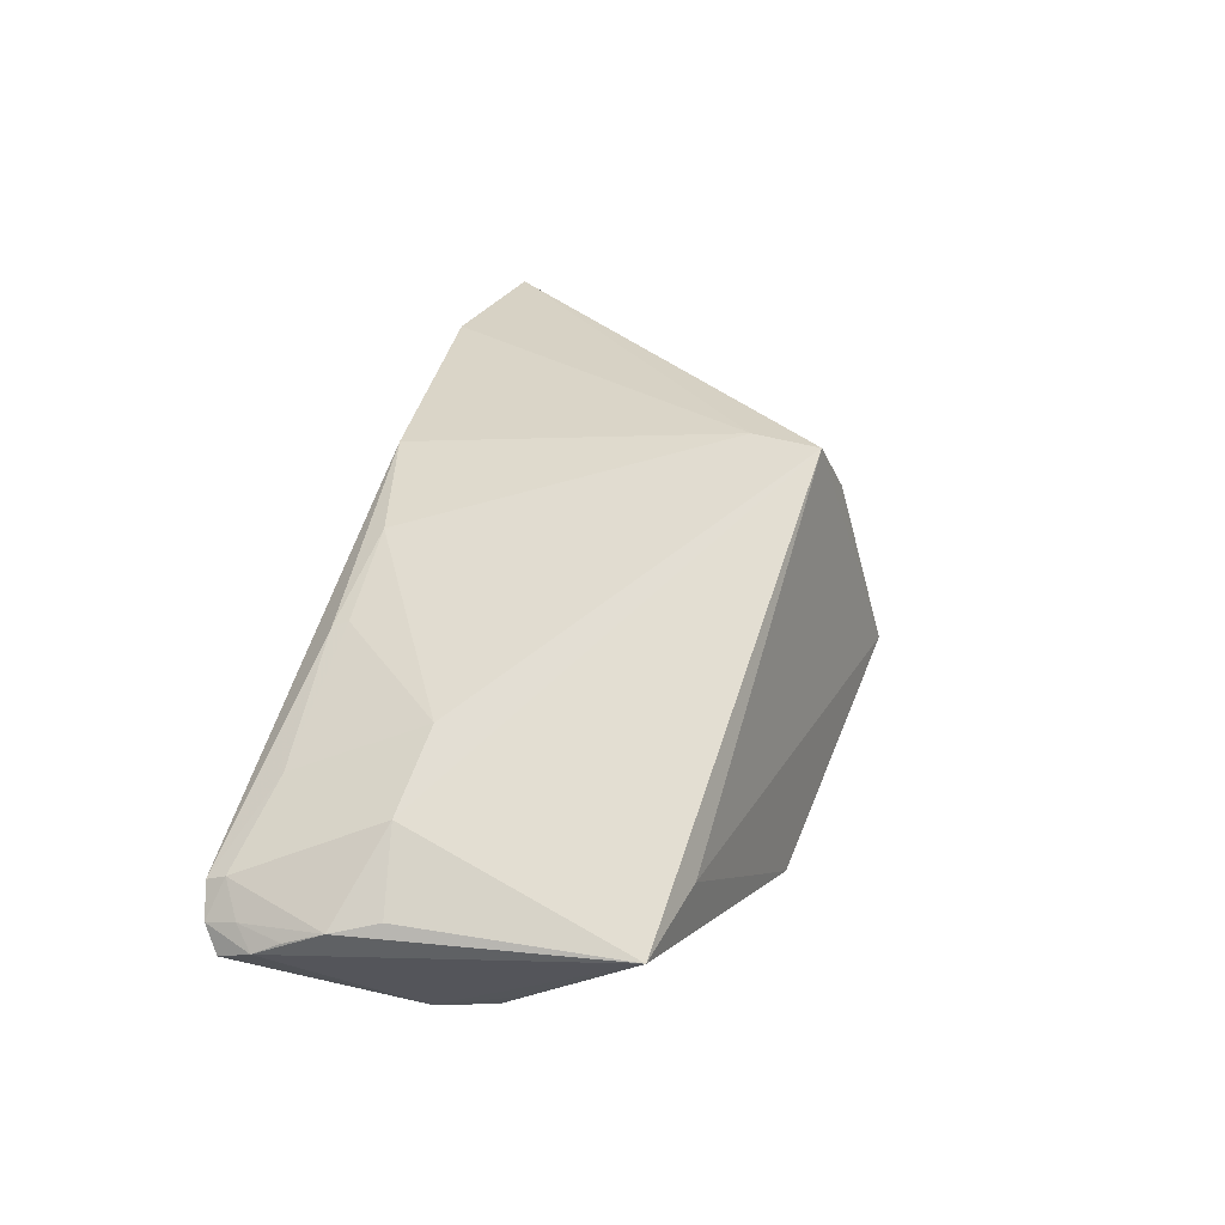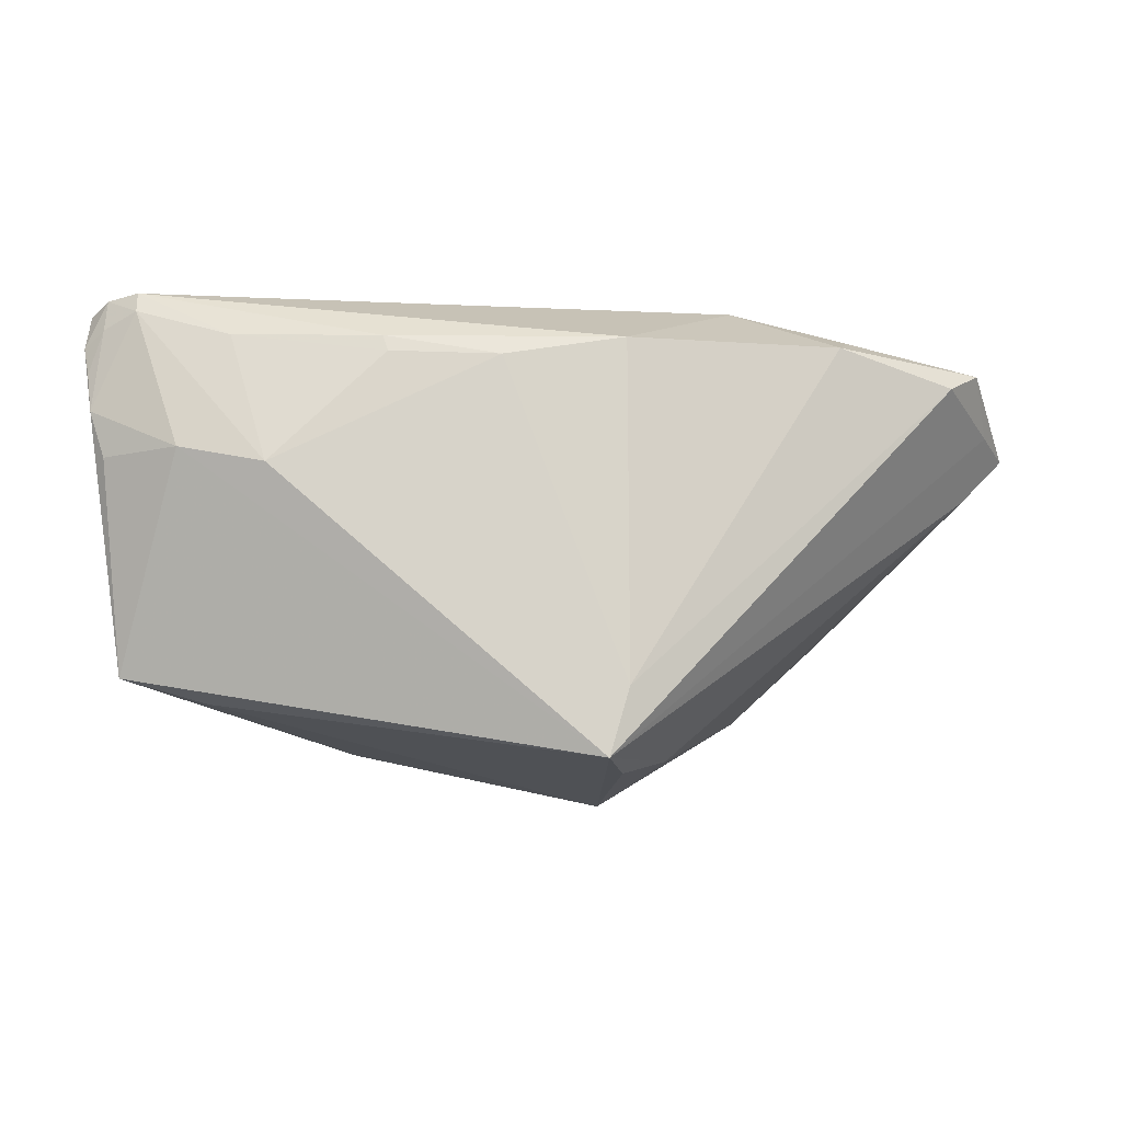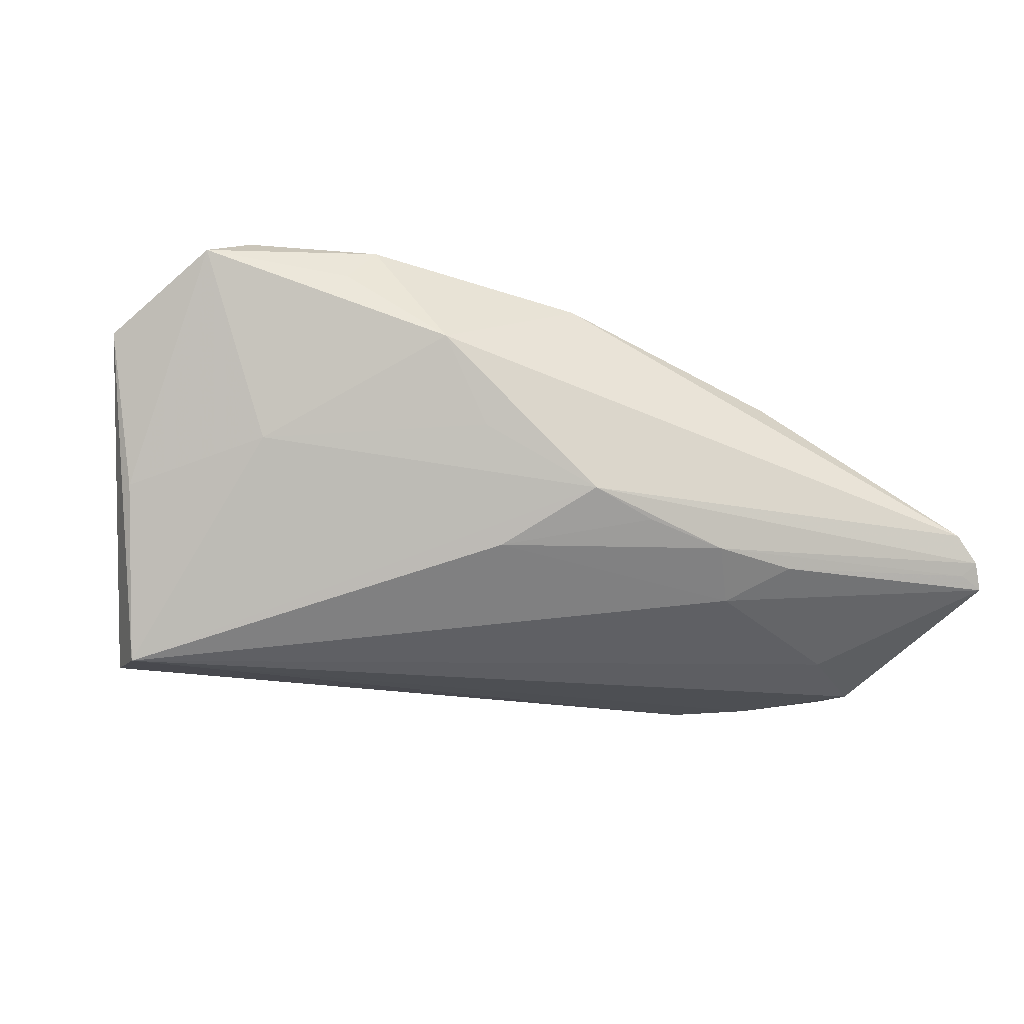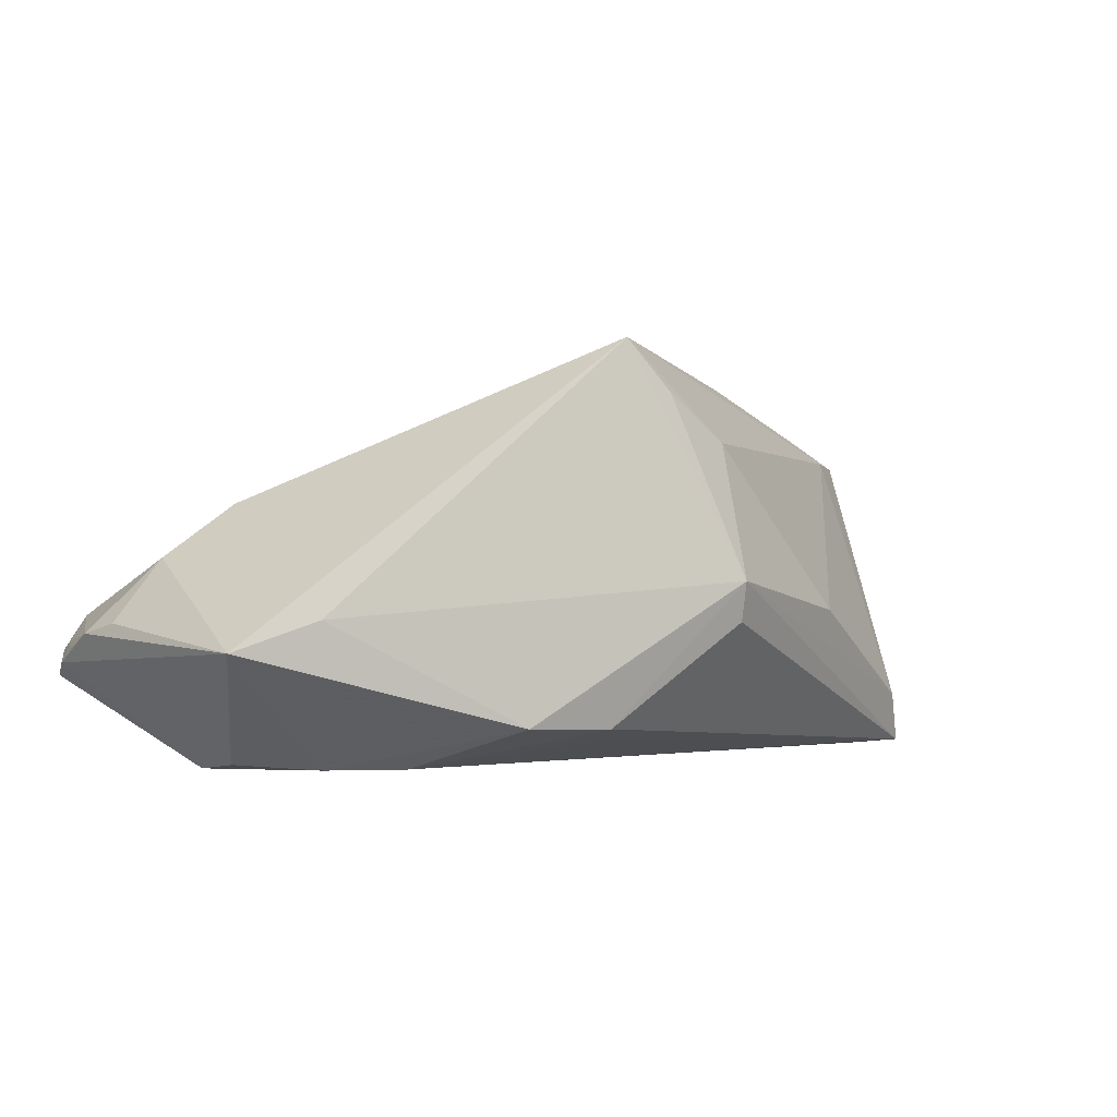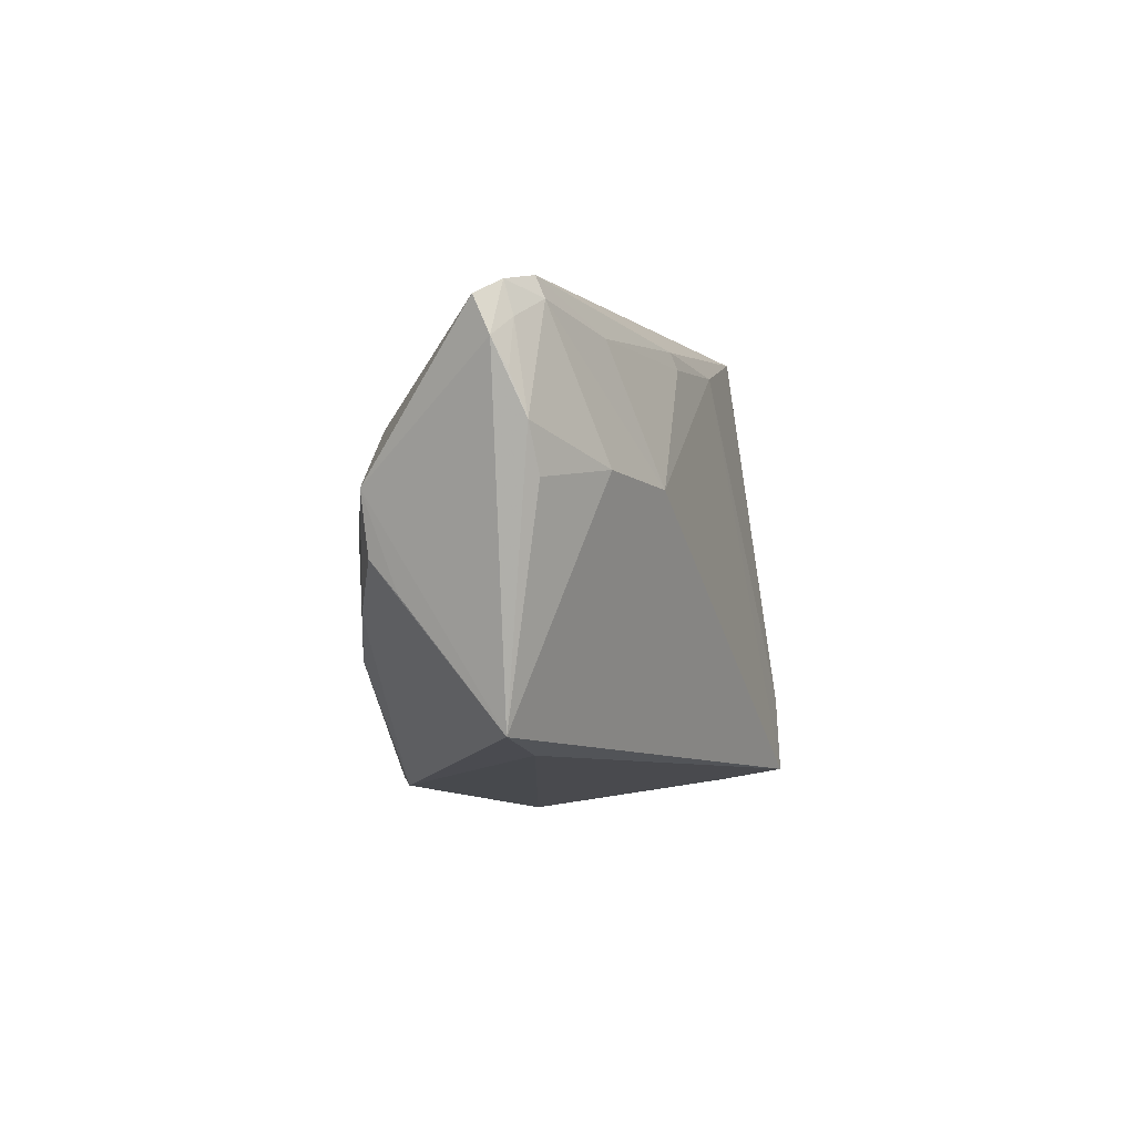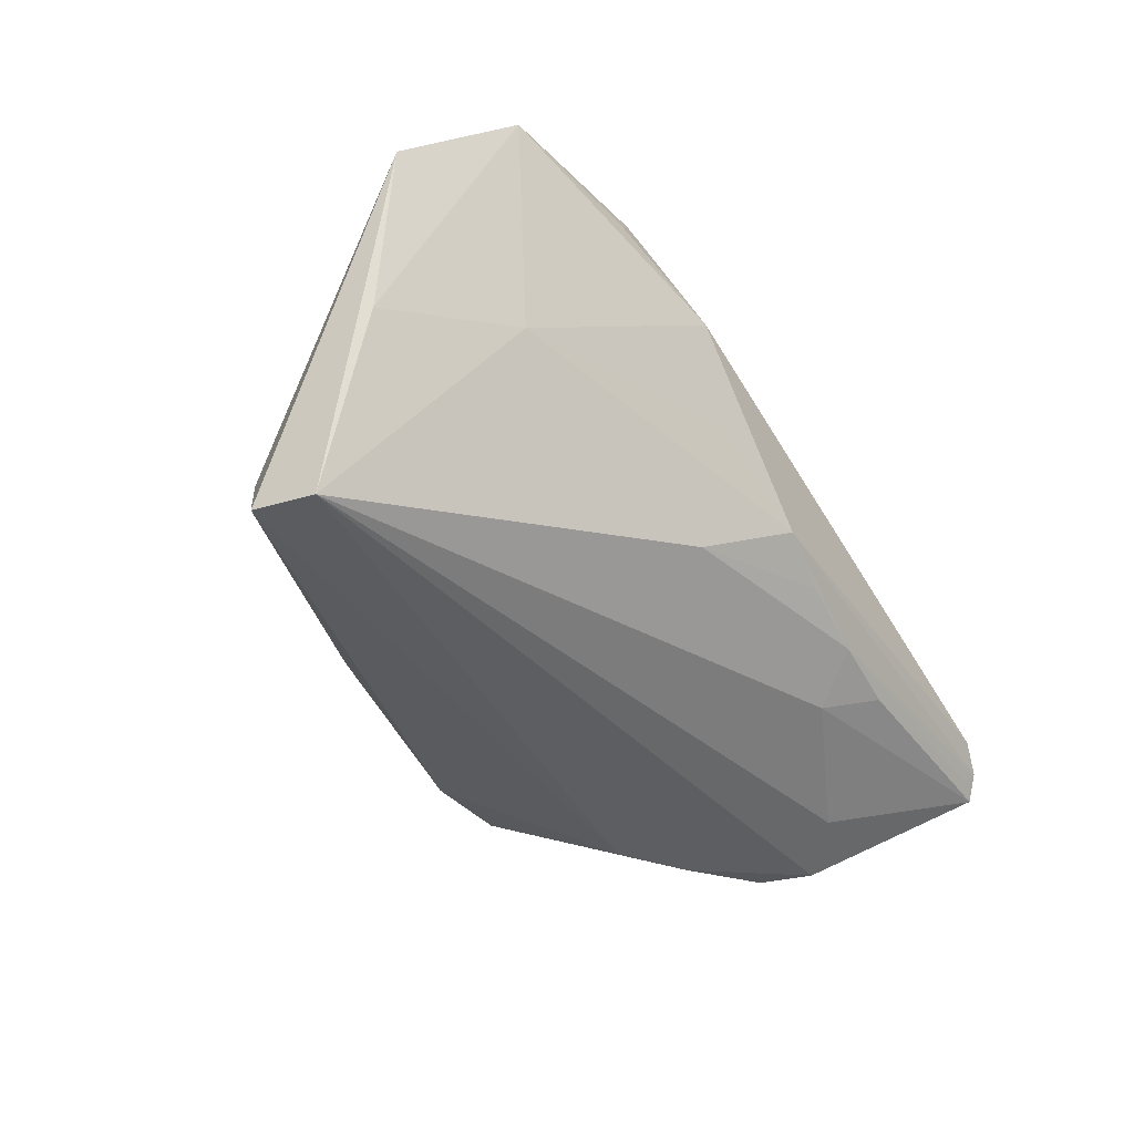
<metadata>
{"format":"obj","ext":"obj","renderer":"f3d","projection":"perspective","resolution":1024,"background":"white","views":[{"elev":26.5,"azim":-77.4,"up":"+Z"},{"elev":-5.2,"azim":-25.9,"up":"+Y"},{"elev":-18.6,"azim":163.4,"up":"+Z"},{"elev":-1.1,"azim":-33.0,"up":"+Z"},{"elev":1.8,"azim":-95.5,"up":"+Y"},{"elev":-38.4,"azim":122.3,"up":"+Z"}]}
</metadata>
<code>
v -0.03917 0.02278 -0.0001539
v 0.02339 0.02268 0.02228
v -0.039 -0.01656 -0.006838
v 0.01612 0.02787 0.01064
v 0.02696 0.02408 0.01833
v -0.03471 0.0142 -0.0209
v -0.006853 -0.01681 -0.02019
v -0.03714 0.008521 0.005804
v -0.04737 0.02787 -0.007472
v -0.0449 0.01037 -0.0002018
v 0.05207 0.01278 0.01274
v 0.03755 0.019 0.02325
v 0.01081 0.0261 0.00106
v 0.04728 -0.005601 -0.02244
v -0.008657 0.02687 -0.008719
v -0.02468 0.02071 0.008832
v -0.005757 -0.0223 0.02322
v -0.04776 0.02573 -0.006606
v -0.05089 0.02587 -0.01338
v 0.04623 0.007688 0.013
v 0.04661 0.001682 -0.02325
v 0.02567 -0.01831 -0.005999
v 0.04879 0.008628 -0.004154
v -0.02616 0.02572 -0.01279
v -0.001243 -0.02395 0.01742
v -0.01786 -0.02202 -0.01819
v -0.01984 0.02133 -0.01599
v -0.02496 0.02247 0.00806
v 0.006657 -0.0227 0.01232
v -0.04032 0.002087 -0.02248
v -0.003314 -0.01487 0.02315
v -0.04798 -0.0138 -0.01014
v -0.04835 0.02655 -0.01202
v 0.007692 0.02164 -0.01167
v 0.03483 0.0171 0.0001695
v -0.05201 0.0221 -0.01185
v -0.04984 0.0273 -0.01053
v 0.006397 -0.02646 -0.007212
v -0.04208 -0.001198 -0.01978
v -0.0248 -0.008546 -0.02293
v -0.007878 -0.02241 -0.01848
v -0.05207 0.01475 -0.008501
v -0.001682 0.02787 -0.005875
v -0.0008324 0.02262 0.01793
v 0.04285 0.02114 0.02082
v -0.01363 0.02043 0.01385
v -0.04085 0.008695 -0.02325
v -0.0321 -0.003412 -0.02308
v -0.05049 0.0239 -0.009643
v 0.005967 -0.02787 -0.00281
v -0.01737 0.02632 -0.01125
v -0.05084 0.009668 -0.007336
v 0.04716 0.01485 0.01638
v -0.05199 0.01904 -0.0102
v 0.04474 -0.007826 -0.01665
f 32 17 10
f 11 14 21
f 40 21 14
f 17 29 20
f 29 22 20
f 50 22 29
f 12 45 2
f 32 42 36
f 19 47 36
f 36 47 32
f 32 10 52
f 52 42 32
f 10 42 52
f 31 46 17
f 17 12 31
f 31 12 2
f 8 10 17
f 17 46 8
f 55 14 11
f 11 20 55
f 55 20 22
f 55 50 14
f 22 50 55
f 3 17 32
f 3 50 17
f 25 29 17
f 17 50 25
f 25 50 29
f 26 3 32
f 50 3 26
f 43 21 34
f 21 27 34
f 6 21 47
f 6 27 21
f 6 47 19
f 19 27 6
f 32 47 39
f 39 30 32
f 47 30 39
f 48 30 47
f 47 21 48
f 21 40 48
f 40 26 48
f 32 30 48
f 48 26 32
f 2 45 5
f 5 4 2
f 45 4 5
f 43 4 13
f 35 4 45
f 35 13 4
f 35 21 43
f 43 13 35
f 9 4 43
f 11 45 53
f 45 12 53
f 53 20 11
f 17 20 53
f 53 12 17
f 16 8 46
f 16 1 8
f 41 26 40
f 50 26 41
f 51 34 27
f 21 35 23
f 23 35 45
f 11 21 23
f 23 45 11
f 44 31 2
f 46 31 44
f 2 4 44
f 4 9 44
f 19 36 37
f 37 9 43
f 43 51 37
f 28 9 1
f 1 16 28
f 28 44 9
f 28 16 46
f 46 44 28
f 7 40 14
f 14 41 7
f 7 41 40
f 14 50 38
f 38 41 14
f 50 41 38
f 43 34 15
f 15 51 43
f 34 51 15
f 24 27 19
f 24 51 27
f 49 37 36
f 33 37 51
f 51 24 33
f 19 37 33
f 33 24 19
f 54 36 42
f 42 49 54
f 54 49 36
f 9 37 18
f 37 49 18
f 18 49 42
f 18 42 10
f 10 8 18
f 8 1 18
f 1 9 18

</code>
